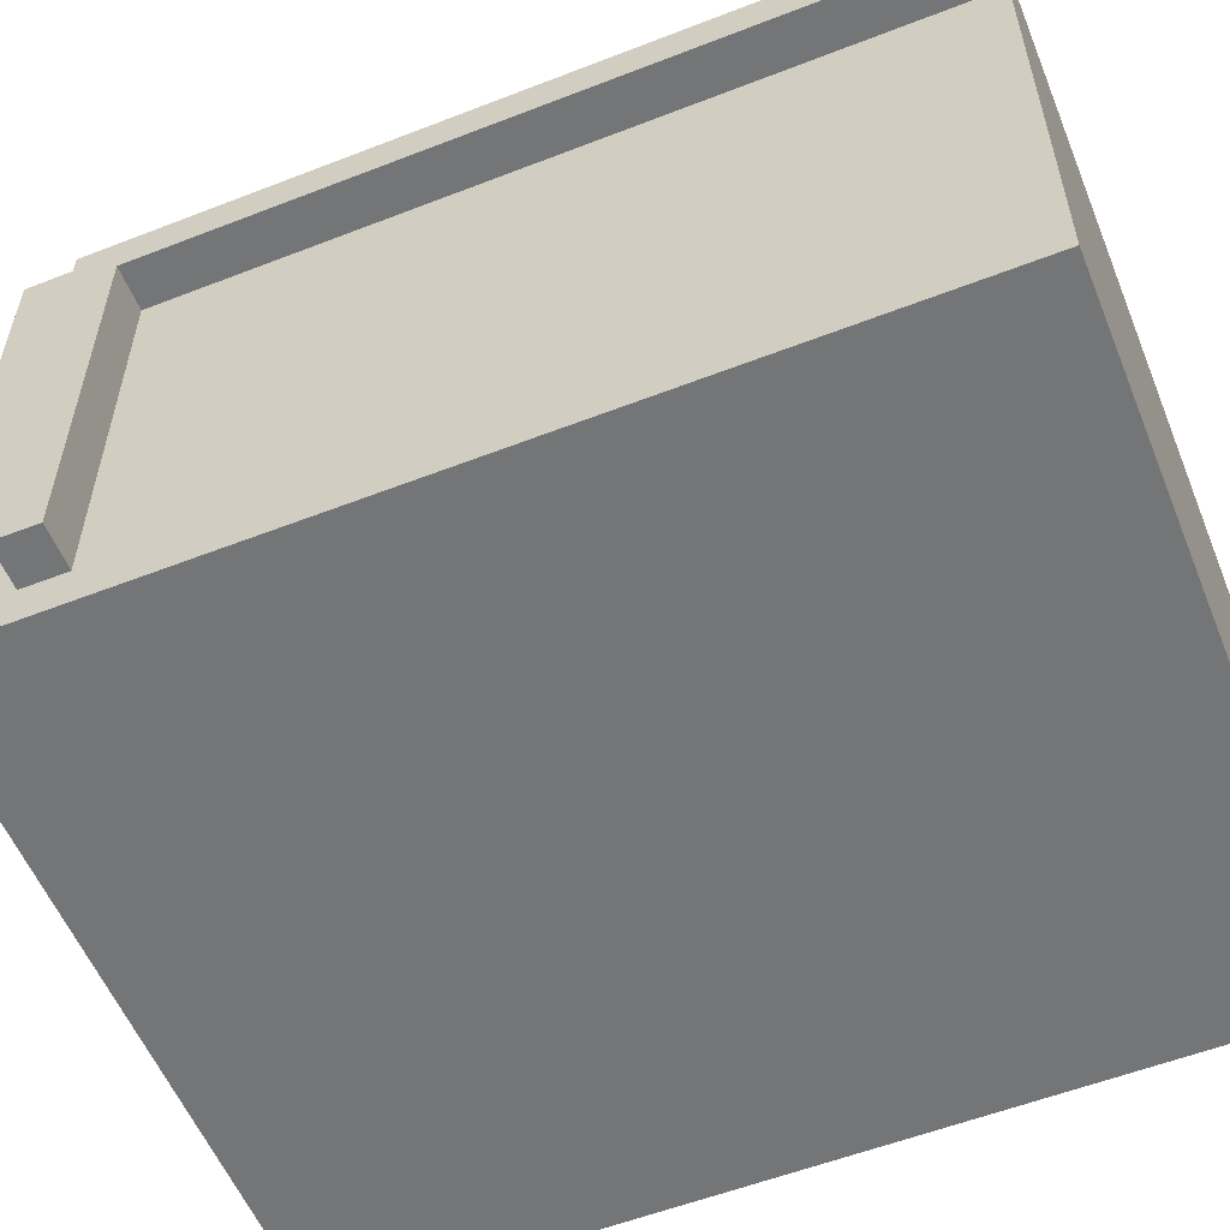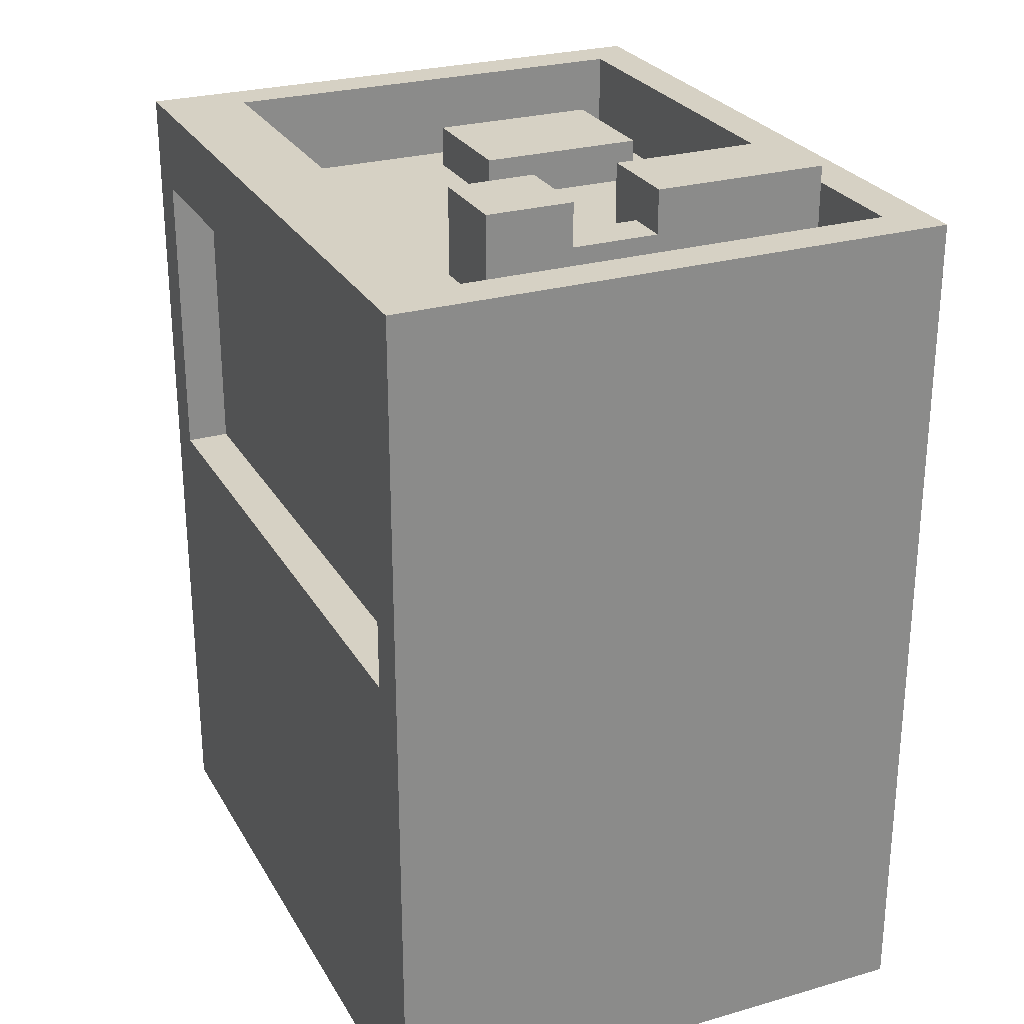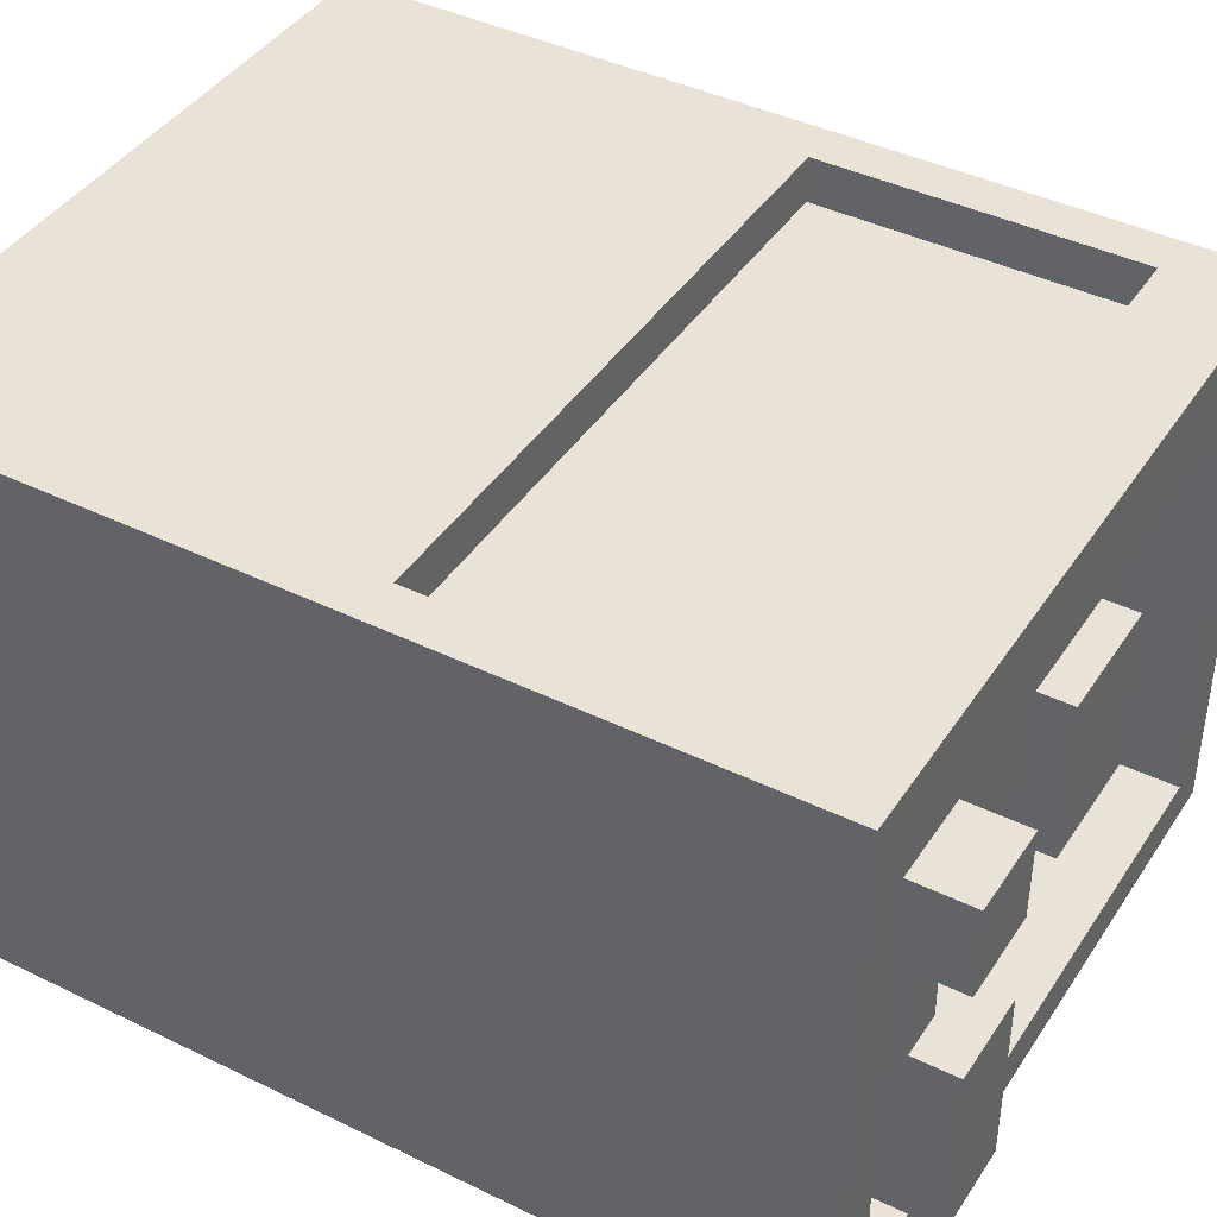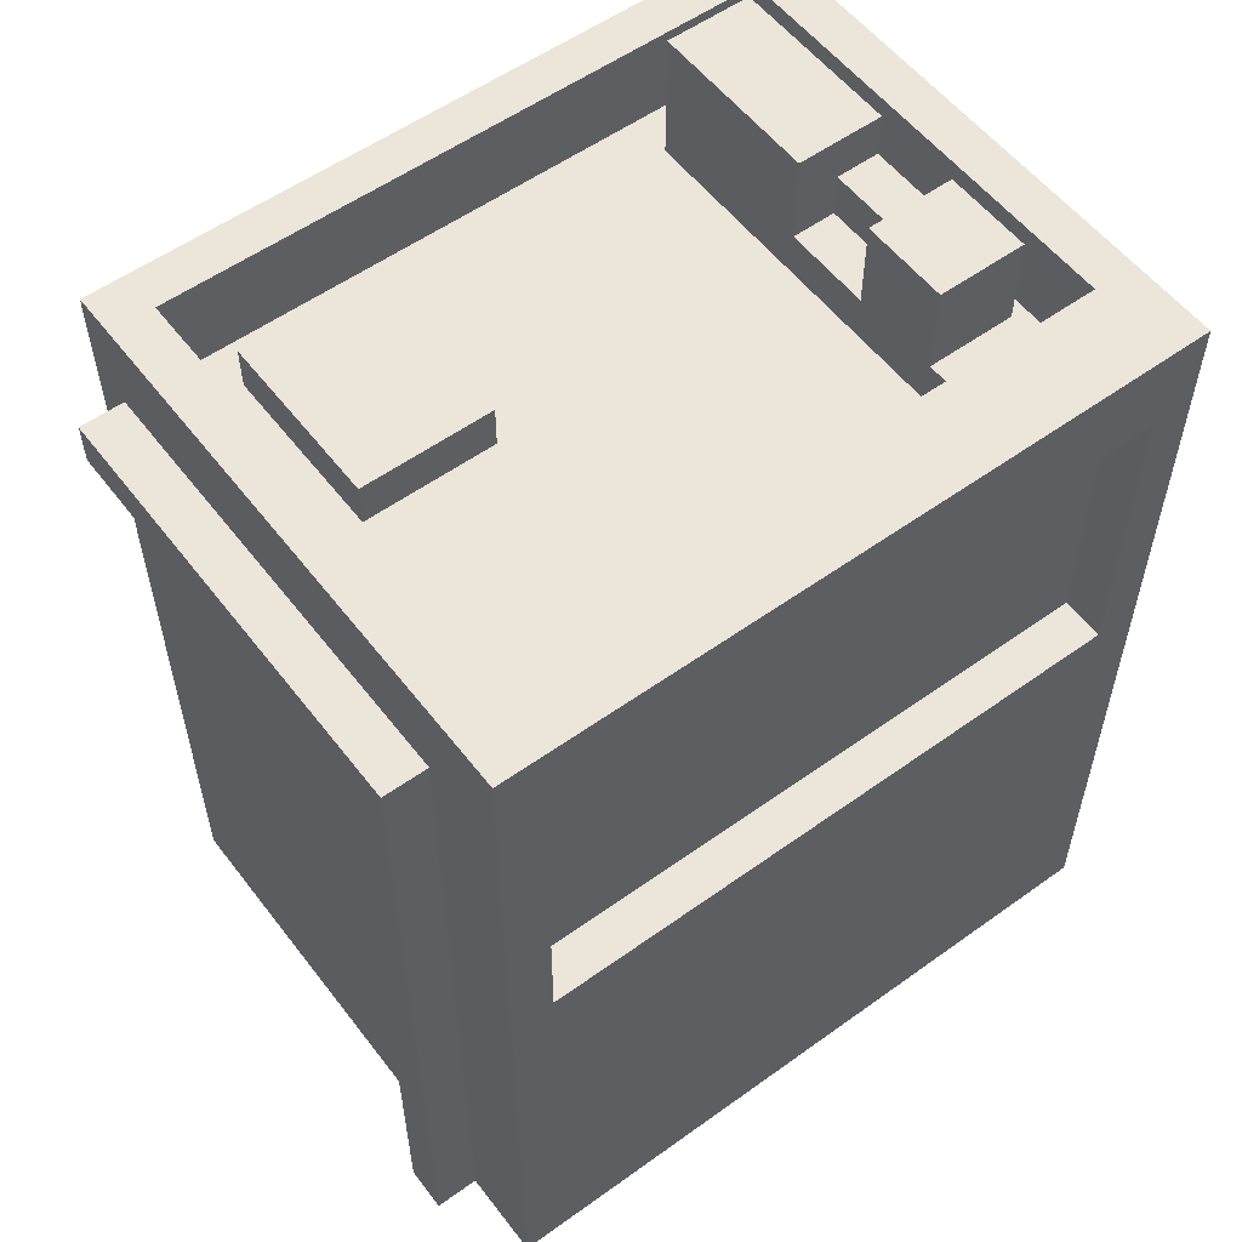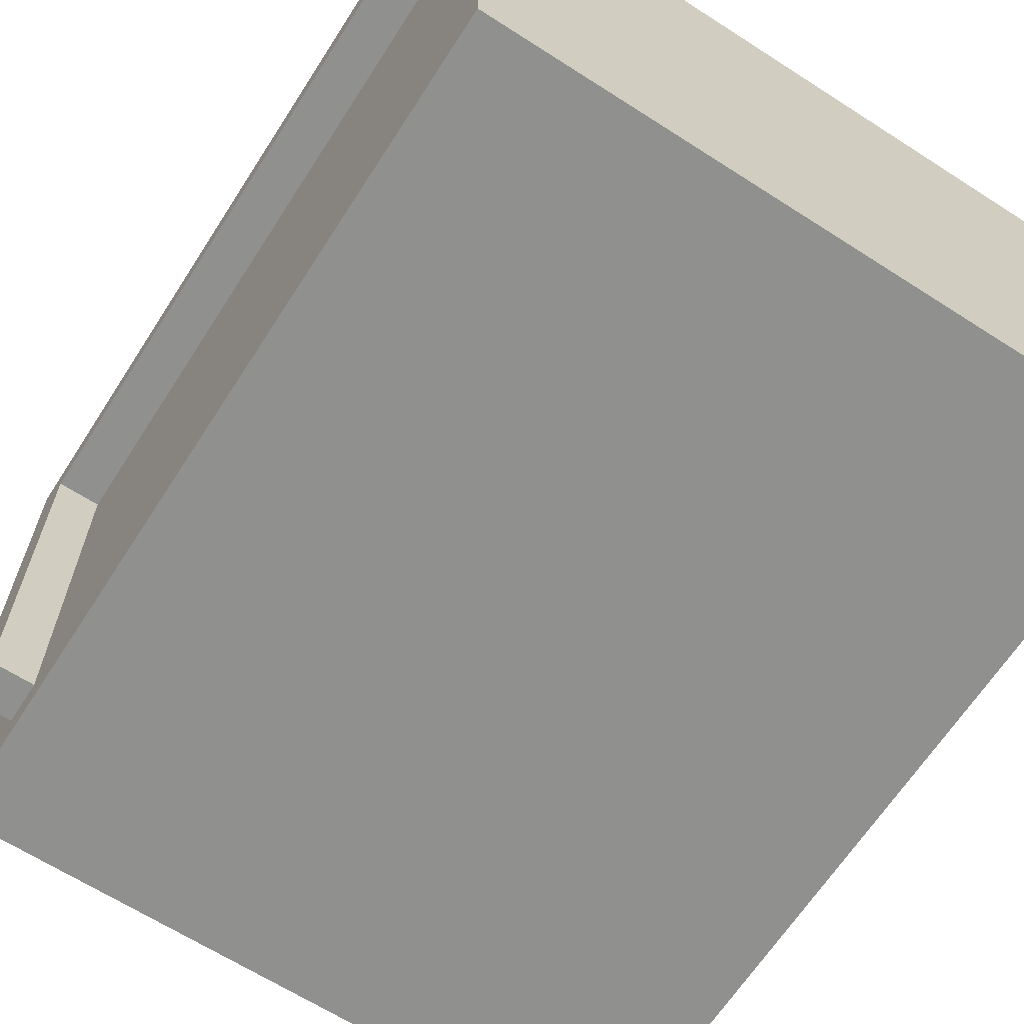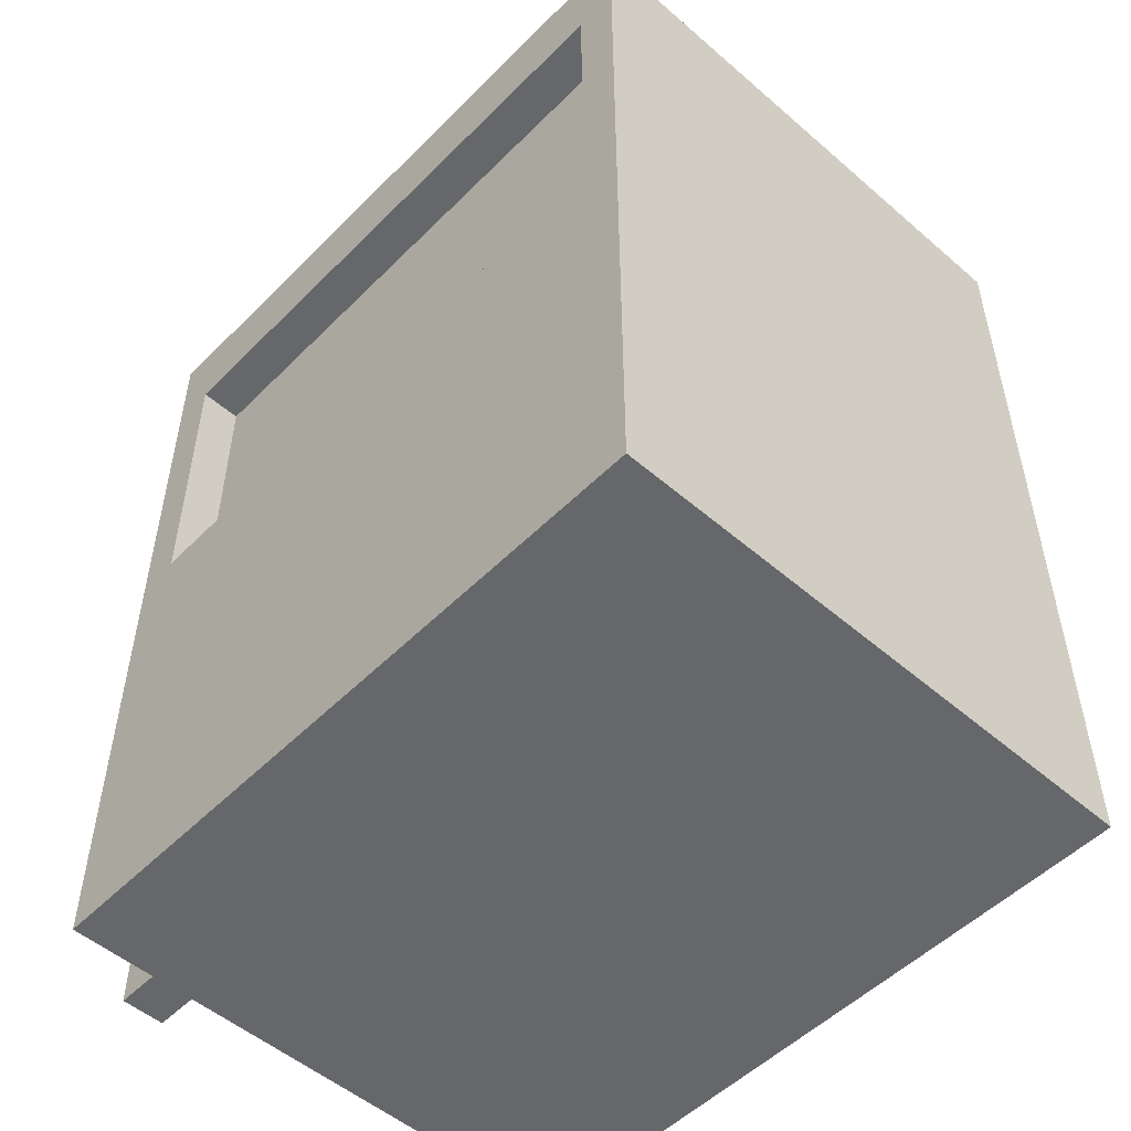
<metadata>
{"format":"obj","ext":"obj","renderer":"f3d","projection":"perspective","resolution":1024,"background":"white","views":[{"elev":-56.5,"azim":-67.9,"up":"+Z"},{"elev":26.6,"azim":65.9,"up":"+Y"},{"elev":41.6,"azim":120.5,"up":"+Z"},{"elev":55.9,"azim":-37.0,"up":"+Y"},{"elev":-65.5,"azim":-32.8,"up":"+Z"},{"elev":-52.0,"azim":47.0,"up":"+Y"}]}
</metadata>
<code>
g shop2_color
v -9 0 5
v -9 0 4
v -9 17 4
v -9 17 -5
v -9 18 5
v -9 18 -5
v -8 0 7
v -8 0 5
v -8 0 4
v -8 0 -6
v -8 17 4
v -8 17 -5
v -8 18 5
v -8 18 -5
v -8 20 7
v -8 20 -6
v -6 18 -0
v -6 18 -4
v -6 19 -0
v -6 19 -4
v 4 18 5
v 4 18 -4
v 4 19 5
v 4 19 4
v 4 19 2
v 4 19 -0
v 4 21 4
v 4 21 2
v 4 21 -0
v 4 21 -4
v 5 19 2
v 5 19 -0
v 5 20 2
v 5 20 -0
v 7 1 5
v 7 1 -5
v 7 11 7
v 7 11 6
v 7 11 5
v 7 17 5
v 7 17 -5
v 7 18 7
v 7 18 6
v 7 18 5
v 7 18 -5
v 7 20 5
v 7 20 -5
v -7 1 5
v -7 1 -5
v -7 11 7
v -7 11 6
v -7 11 5
v -7 17 5
v -7 17 -5
v -7 18 7
v -7 18 6
v -7 18 5
v -7 18 -5
v -7 20 5
v -7 20 -5
v -3 18 -0
v -3 18 -4
v -3 19 -0
v -3 19 -4
v 6 18 5
v 6 18 -4
v 6 19 5
v 6 19 4
v 6 20 2
v 6 20 -0
v 6 21 4
v 6 21 2
v 6 21 -0
v 6 21 -4
v 8 0 7
v 8 0 -6
v 8 20 7
v 8 20 -6
v -8 0 7
v -8 20 7
v -7 0 7
v -7 7 7
v -7 11 7
v -7 18 7
v -4 3 7
v -4 4 7
v -3 0 7
v -3 3 7
v -3 4 7
v -3 7 7
v -2 3 7
v -2 9 7
v 7 3 7
v 7 9 7
v 7 11 7
v 7 18 7
v 8 0 7
v 8 20 7
v -7 11 6
v -7 18 6
v 7 11 6
v 7 18 6
v -9 0 5
v -9 18 5
v -8 0 5
v -8 18 5
v 4 19 4
v 4 21 4
v 6 19 4
v 6 21 4
v -6 18 -0
v -6 19 -0
v -3 18 -0
v -3 19 -0
v 4 19 -0
v 4 21 -0
v 5 19 -0
v 5 20 -0
v 6 20 -0
v 6 21 -0
v -7 1 -5
v -7 17 -5
v -7 18 -5
v -7 20 -5
v 7 1 -5
v 7 17 -5
v 7 18 -5
v 7 20 -5
v -7 1 5
v -7 11 5
v -7 17 5
v -7 18 5
v -7 20 5
v 4 18 5
v 4 19 5
v 6 18 5
v 6 19 5
v 7 1 5
v 7 11 5
v 7 17 5
v 7 18 5
v 7 20 5
v -9 0 4
v -9 17 4
v -8 0 4
v -8 17 4
v 4 19 2
v 4 21 2
v 5 19 2
v 5 20 2
v 6 20 2
v 6 21 2
v -6 18 -4
v -6 19 -4
v -3 18 -4
v -3 19 -4
v 4 18 -4
v 4 21 -4
v 6 18 -4
v 6 21 -4
v -9 17 -5
v -9 18 -5
v -8 17 -5
v -8 18 -5
v -8 0 -6
v -8 20 -6
v 8 0 -6
v 8 20 -6
v -8 0 7
v -7 0 7
v -3 0 7
v 8 0 7
v -7 0 6
v -3 0 6
v -9 0 5
v -8 0 5
v -9 0 4
v -8 0 4
v -8 0 -6
v 8 0 -6
v -7 17 5
v 7 17 5
v -9 17 4
v -8 17 4
v -9 17 -5
v -8 17 -5
v -7 17 -5
v 7 17 -5
v -7 18 7
v 7 18 7
v -7 18 6
v 7 18 6
v -7 1 5
v 7 1 5
v -7 1 -5
v 7 1 -5
v -7 11 7
v 7 11 7
v -7 11 6
v 7 11 6
v -9 18 5
v -8 18 5
v -7 18 5
v 4 18 5
v 6 18 5
v 7 18 5
v -6 18 -0
v -3 18 -0
v -6 18 -4
v -3 18 -4
v 4 18 -4
v 6 18 -4
v -9 18 -5
v -8 18 -5
v -7 18 -5
v 7 18 -5
v 4 19 5
v 6 19 5
v 4 19 4
v 6 19 4
v 4 19 2
v 5 19 2
v -6 19 -0
v -3 19 -0
v 4 19 -0
v 5 19 -0
v -6 19 -4
v -3 19 -4
v -8 20 7
v 8 20 7
v -7 20 5
v 7 20 5
v 5 20 2
v 6 20 2
v 5 20 -0
v 6 20 -0
v -7 20 -5
v 7 20 -5
v -8 20 -6
v 8 20 -6
v 4 21 4
v 6 21 4
v 4 21 2
v 6 21 2
v 4 21 -0
v 6 21 -0
v 4 21 -4
v 6 21 -4
f 3 2 1
f 5 3 1
f 5 4 3
f 6 4 5
f 11 10 9
f 12 10 11
f 13 8 7
f 14 10 12
f 15 13 7
f 15 14 13
f 16 10 14
f 16 14 15
f 19 18 17
f 20 18 19
f 23 22 21
f 24 22 23
f 25 22 24
f 26 22 25
f 27 25 24
f 28 25 27
f 29 22 26
f 30 22 29
f 33 32 31
f 34 32 33
f 39 36 35
f 40 36 39
f 41 36 40
f 42 38 37
f 43 38 42
f 46 45 44
f 47 45 46
f 48 49 52
f 52 49 53
f 53 49 54
f 50 51 55
f 55 51 56
f 57 58 59
f 59 58 60
f 61 62 63
f 63 62 64
f 65 66 67
f 67 66 68
f 68 66 69
f 69 66 70
f 68 69 71
f 71 69 72
f 70 66 73
f 73 66 74
f 75 76 77
f 77 76 78
f 81 80 79
f 82 80 81
f 83 80 82
f 84 80 83
f 85 82 81
f 86 82 85
f 87 85 81
f 88 86 85
f 88 85 87
f 89 82 86
f 89 86 88
f 90 83 82
f 90 82 89
f 91 89 88
f 91 88 87
f 91 90 89
f 92 83 90
f 92 90 91
f 93 91 87
f 93 92 91
f 94 83 92
f 94 92 93
f 95 83 94
f 96 80 84
f 97 95 94
f 97 96 95
f 97 93 87
f 97 94 93
f 98 80 96
f 98 96 97
f 101 100 99
f 102 100 101
f 105 104 103
f 106 104 105
f 109 108 107
f 110 108 109
f 113 112 111
f 114 112 113
f 117 116 115
f 118 116 117
f 119 116 118
f 120 116 119
f 125 122 121
f 126 122 125
f 127 124 123
f 128 124 127
f 132 133 134
f 134 133 135
f 135 133 137
f 129 130 138
f 130 131 139
f 138 130 139
f 139 131 140
f 136 137 141
f 137 133 142
f 141 137 142
f 143 144 145
f 145 144 146
f 147 148 149
f 149 148 150
f 150 148 151
f 151 148 152
f 153 154 155
f 155 154 156
f 157 158 159
f 159 158 160
f 161 162 163
f 163 162 164
f 165 166 167
f 167 166 168
f 173 170 169
f 173 171 170
f 174 172 171
f 174 171 173
f 176 173 169
f 176 174 173
f 177 176 175
f 178 174 176
f 178 176 177
f 179 174 178
f 180 172 174
f 180 174 179
f 185 184 183
f 186 184 185
f 187 182 181
f 188 182 187
f 191 190 189
f 192 190 191
f 193 194 195
f 195 194 196
f 197 198 199
f 199 198 200
f 203 204 207
f 207 204 208
f 203 207 209
f 208 204 210
f 210 204 211
f 205 206 212
f 201 202 213
f 213 202 214
f 211 212 215
f 210 211 215
f 203 209 215
f 209 210 215
f 212 206 216
f 215 212 216
f 217 218 219
f 219 218 220
f 221 222 225
f 225 222 226
f 223 224 227
f 227 224 228
f 229 230 231
f 231 230 232
f 233 234 235
f 235 234 236
f 229 231 237
f 232 230 238
f 229 237 239
f 237 238 239
f 238 230 240
f 239 238 240
f 241 242 243
f 243 242 244
f 245 246 247
f 247 246 248

</code>
